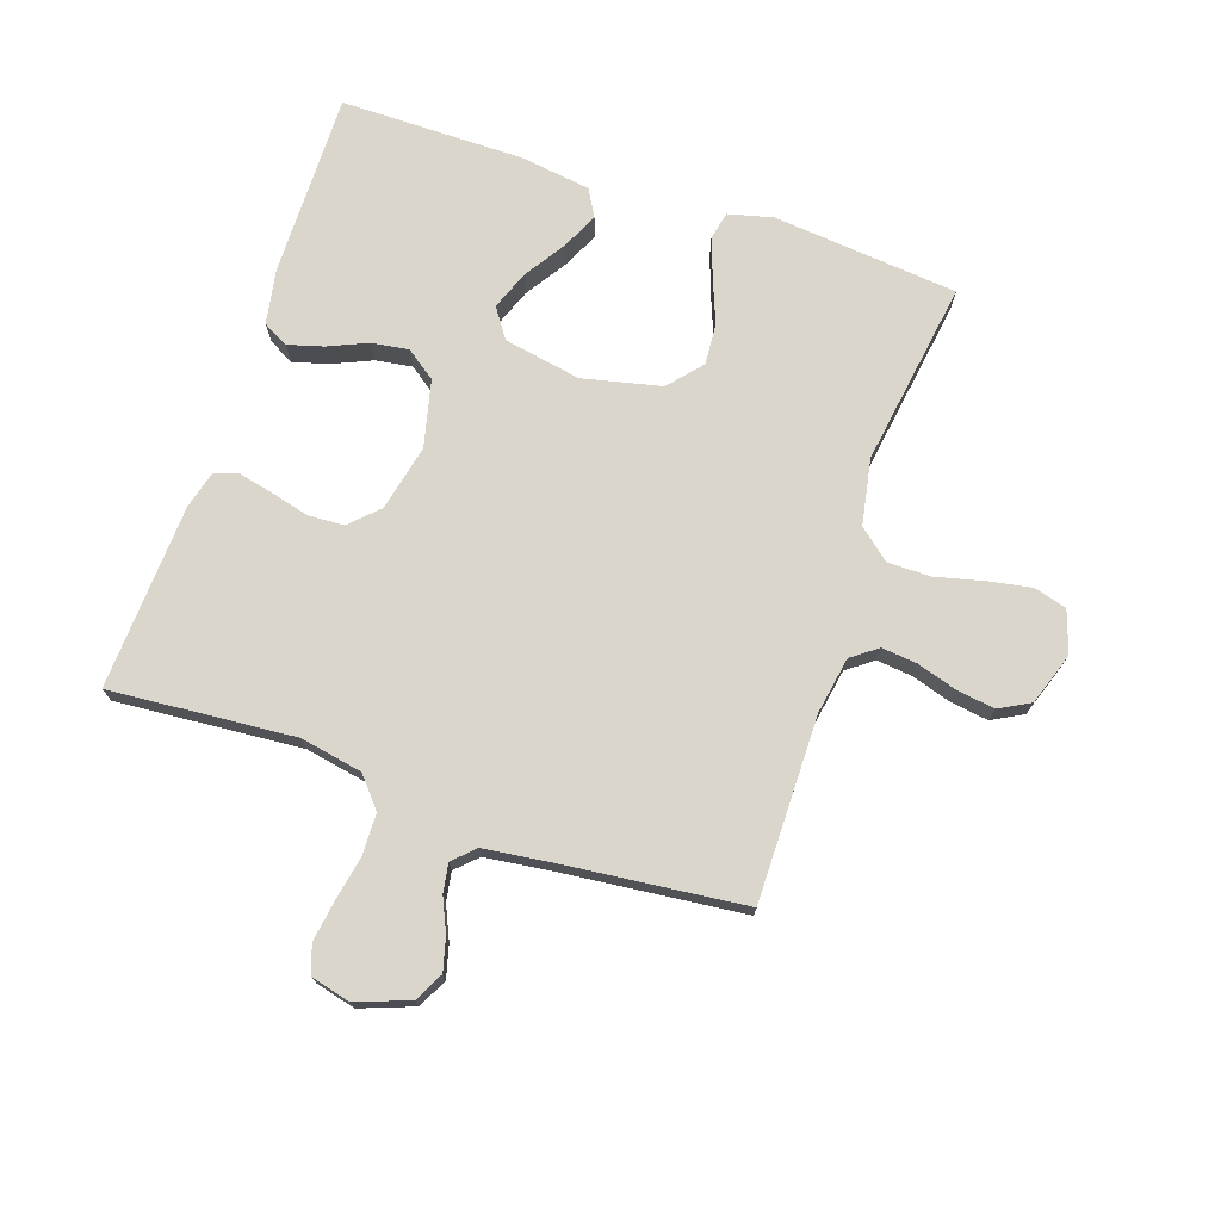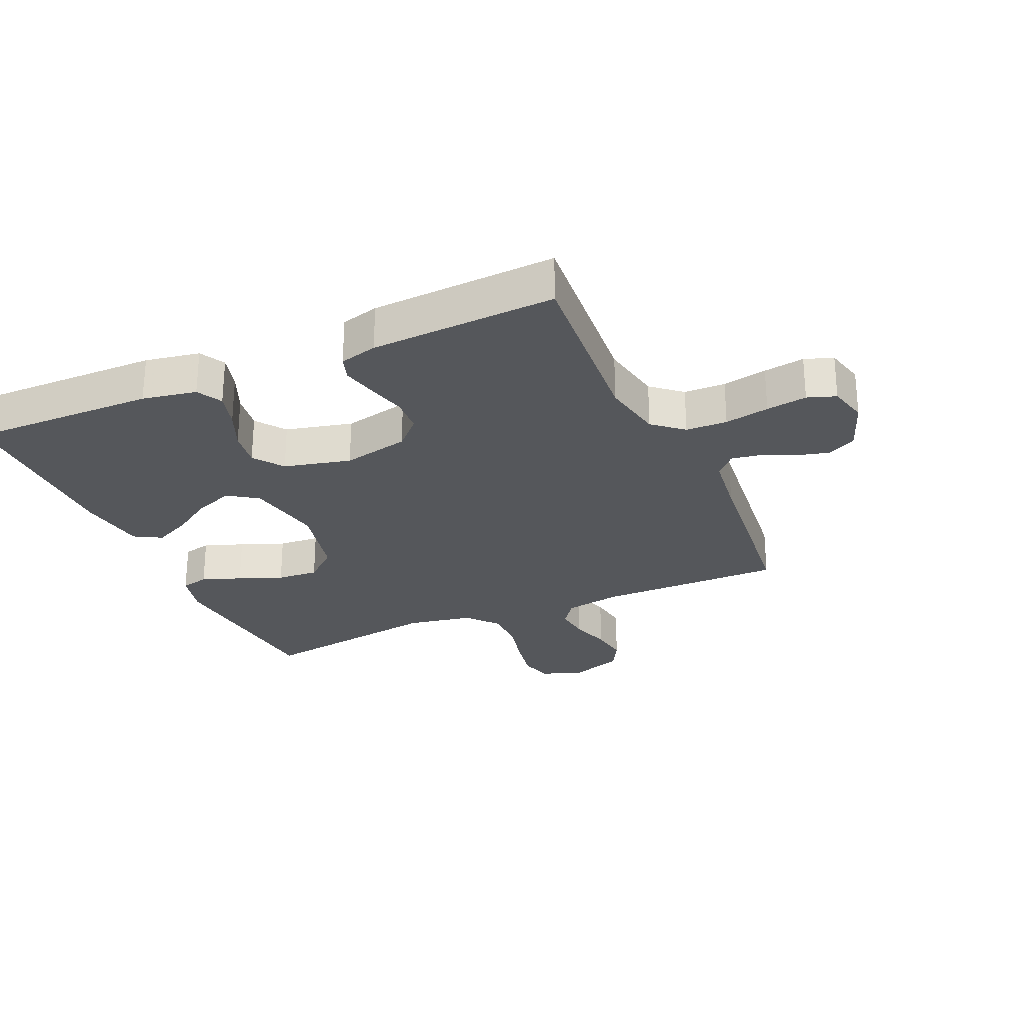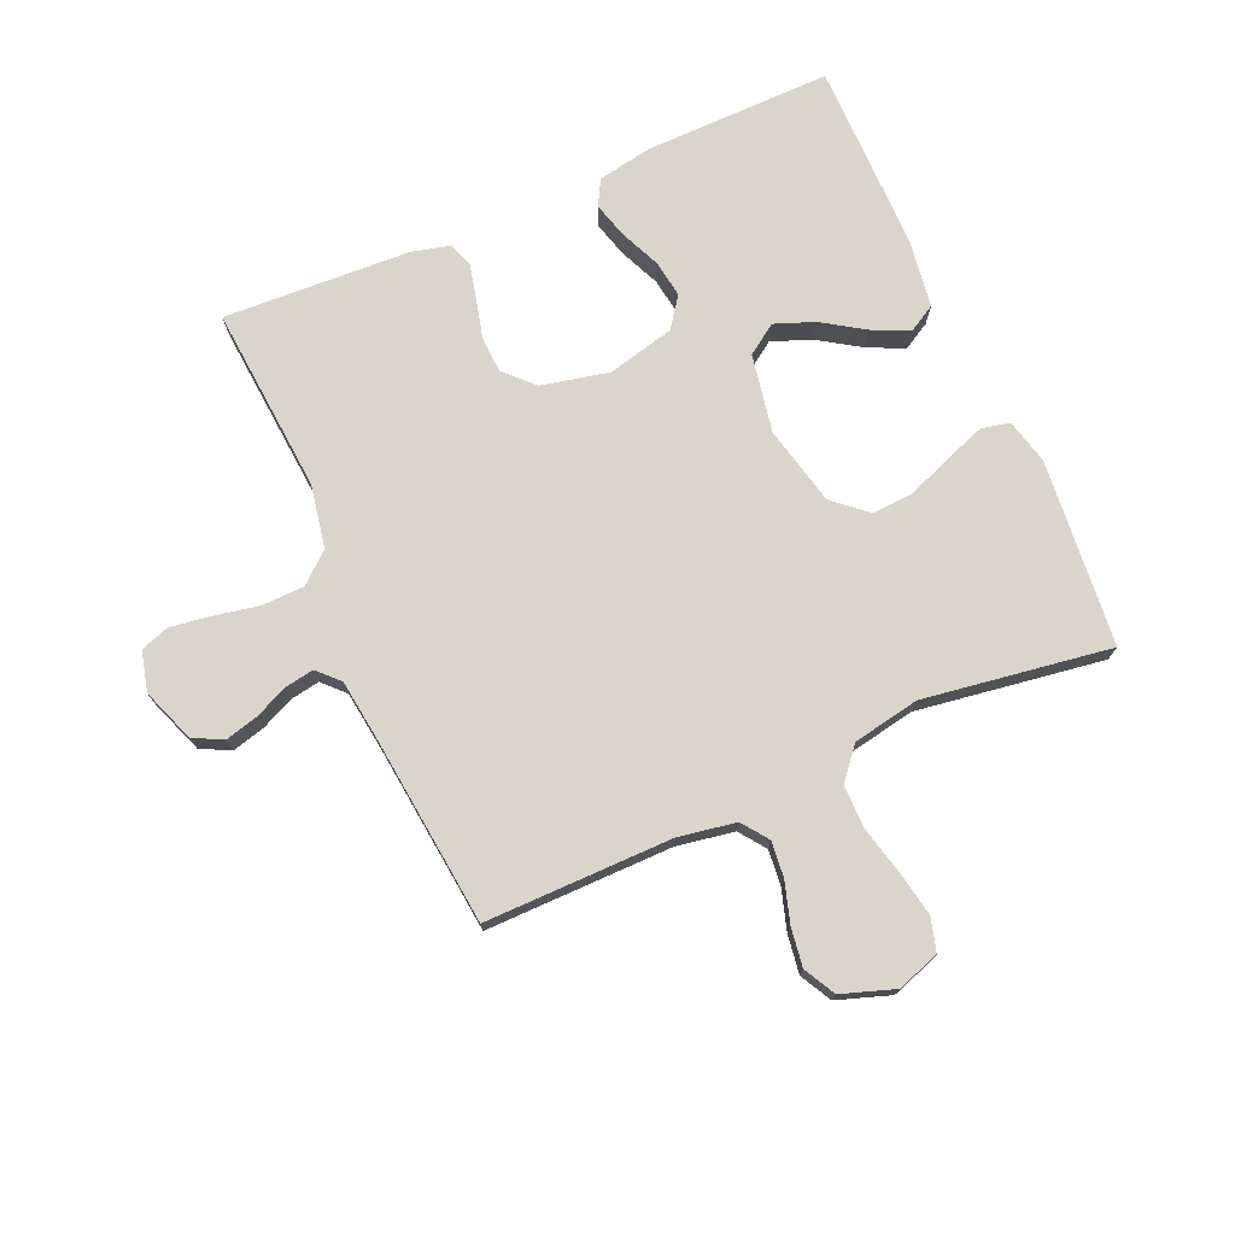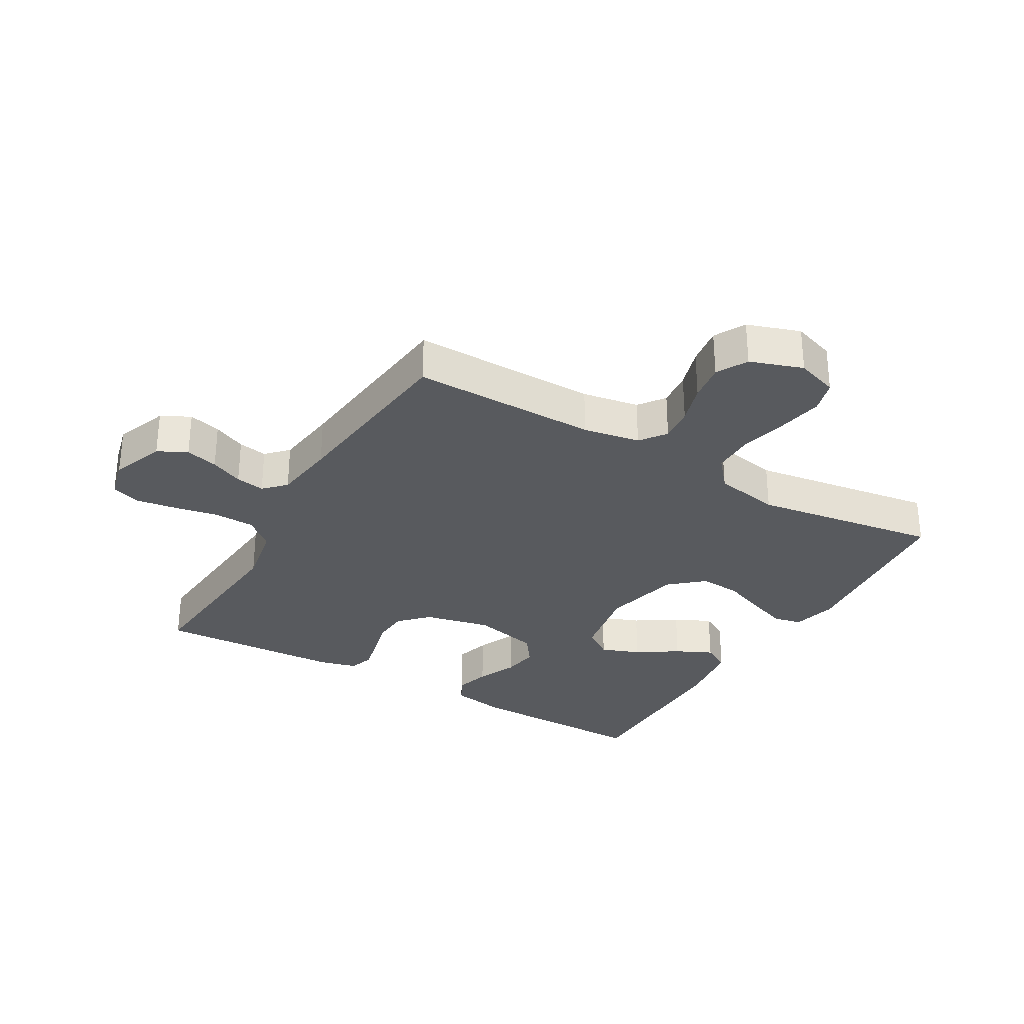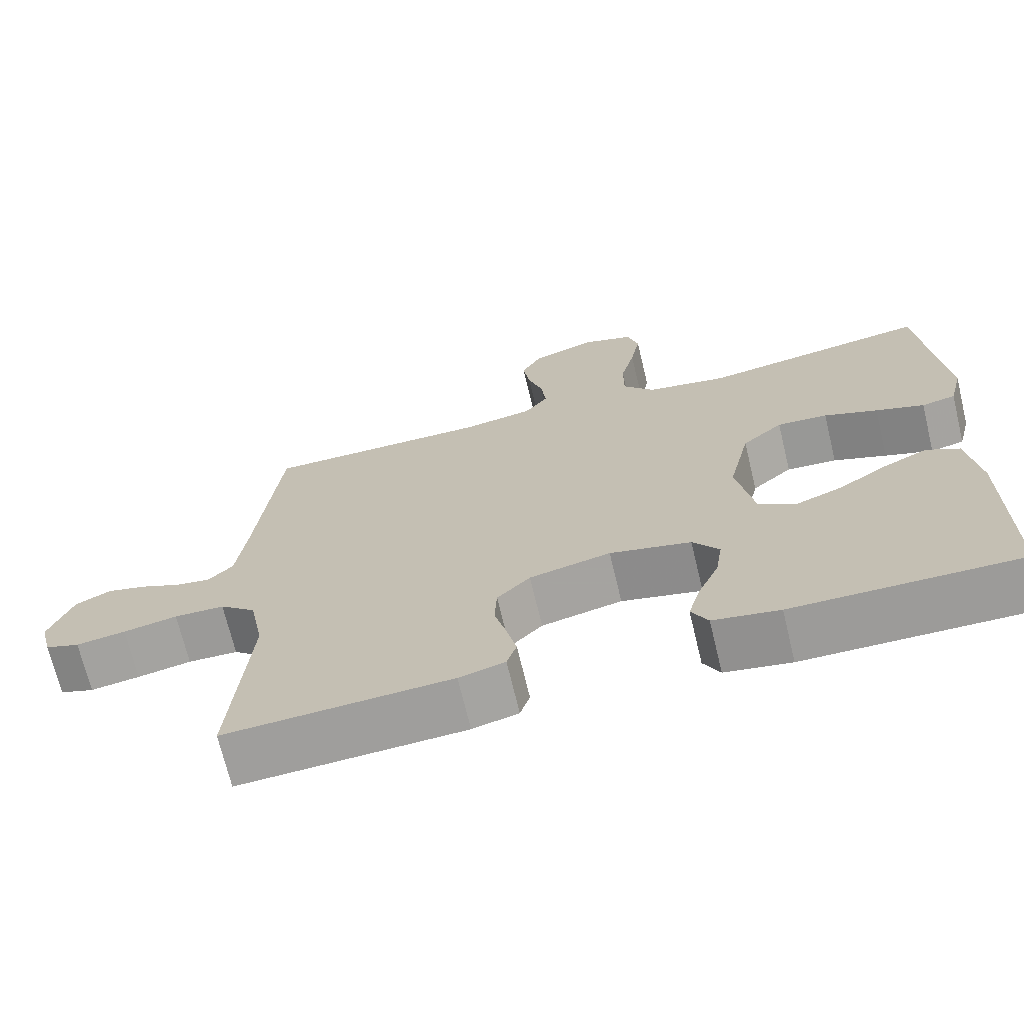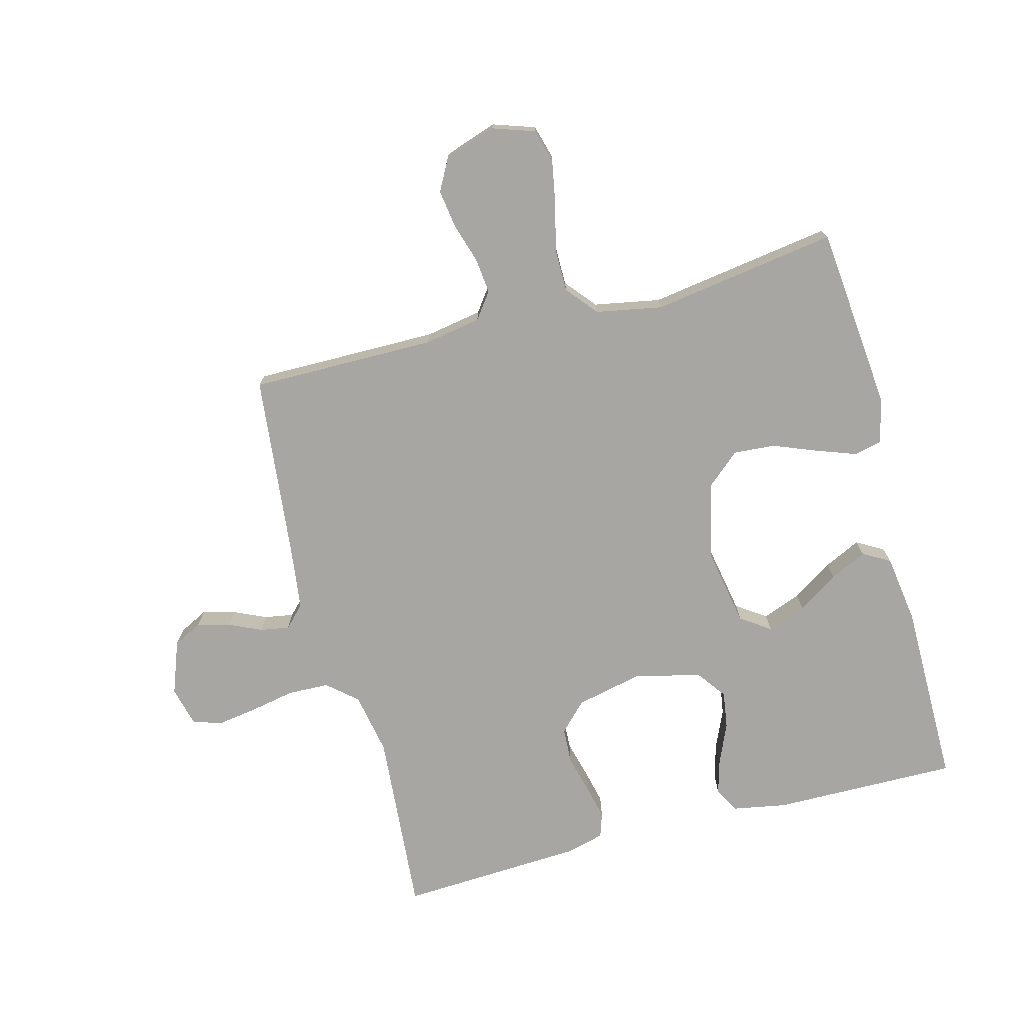
<metadata>
{"format":"obj","ext":"obj","renderer":"f3d","projection":"perspective","resolution":1024,"background":"white","views":[{"elev":73.6,"azim":-71.3,"up":"+Y"},{"elev":-26.8,"azim":-156.1,"up":"+Y"},{"elev":74.2,"azim":-23.7,"up":"+Y"},{"elev":-30.5,"azim":-30.2,"up":"+Y"},{"elev":-70.1,"azim":13.5,"up":"+Z"},{"elev":-74.0,"azim":14.8,"up":"+Y"}]}
</metadata>
<code>
v 0.5 0.07 0.5
v 0.529 0.07 0.2
v 0.511 0.07 0.128
v 0.466 0.07 0.118
v 0.402 0.07 0.141
v 0.331 0.07 0.169
v 0.264 0.07 0.174
v 0.21 0.07 0.127
v 0.181 0.07 0
v 0.204 0.07 -0.125
v 0.252 0.07 -0.158
v 0.315 0.07 -0.134
v 0.381 0.07 -0.091
v 0.44 0.07 -0.063
v 0.484 0.07 -0.088
v 0.5 0.07 -0.2
v 0.5 0.07 -0.5
v 0.2 0.07 -0.496
v 0.112 0.07 -0.48
v 0.09 0.07 -0.439
v 0.106 0.07 -0.382
v 0.134 0.07 -0.318
v 0.143 0.07 -0.258
v 0.108 0.07 -0.21
v 0 0.07 -0.184
v -0.108 0.07 -0.208
v -0.152 0.07 -0.253
v -0.155 0.07 -0.311
v -0.139 0.07 -0.373
v -0.126 0.07 -0.429
v -0.139 0.07 -0.469
v -0.2 0.07 -0.485
v -0.5 0.07 -0.5
v -0.476 0.07 -0.2
v -0.495 0.07 -0.099
v -0.543 0.07 -0.058
v -0.61 0.07 -0.056
v -0.682 0.07 -0.07
v -0.748 0.07 -0.08
v -0.794 0.07 -0.064
v -0.81 0.07 0
v -0.778 0.07 0.086
v -0.731 0.07 0.11
v -0.678 0.07 0.096
v -0.625 0.07 0.072
v -0.578 0.07 0.064
v -0.545 0.07 0.098
v -0.532 0.07 0.2
v -0.5 0.07 0.5
v -0.2 0.07 0.498
v -0.108 0.07 0.514
v -0.077 0.07 0.556
v -0.083 0.07 0.613
v -0.103 0.07 0.678
v -0.112 0.07 0.74
v -0.085 0.07 0.79
v 0 0.07 0.819
v 0.068 0.07 0.796
v 0.083 0.07 0.743
v 0.07 0.07 0.672
v 0.051 0.07 0.595
v 0.051 0.07 0.525
v 0.093 0.07 0.475
v 0.2 0.07 0.455
v 0.5 0 0.5
v 0.529 0 0.2
v 0.511 0 0.128
v 0.466 0 0.118
v 0.402 0 0.141
v 0.331 0 0.169
v 0.264 0 0.174
v 0.21 0 0.127
v 0.181 0 0
v 0.204 0 -0.125
v 0.252 0 -0.158
v 0.315 0 -0.134
v 0.381 0 -0.091
v 0.44 0 -0.063
v 0.484 0 -0.088
v 0.5 0 -0.2
v 0.5 0 -0.5
v 0.2 0 -0.496
v 0.112 0 -0.48
v 0.09 0 -0.439
v 0.106 0 -0.382
v 0.134 0 -0.318
v 0.143 0 -0.258
v 0.108 0 -0.21
v 0 0 -0.184
v -0.108 0 -0.208
v -0.152 0 -0.253
v -0.155 0 -0.311
v -0.139 0 -0.373
v -0.126 0 -0.429
v -0.139 0 -0.469
v -0.2 0 -0.485
v -0.5 0 -0.5
v -0.476 0 -0.2
v -0.495 0 -0.099
v -0.543 0 -0.058
v -0.61 0 -0.056
v -0.682 0 -0.07
v -0.748 0 -0.08
v -0.794 0 -0.064
v -0.81 0 0
v -0.778 0 0.086
v -0.731 0 0.11
v -0.678 0 0.096
v -0.625 0 0.072
v -0.578 0 0.064
v -0.545 0 0.098
v -0.532 0 0.2
v -0.5 0 0.5
v -0.2 0 0.498
v -0.108 0 0.514
v -0.077 0 0.556
v -0.083 0 0.613
v -0.103 0 0.678
v -0.112 0 0.74
v -0.085 0 0.79
v 0 0 0.819
v 0.068 0 0.796
v 0.083 0 0.743
v 0.07 0 0.672
v 0.051 0 0.595
v 0.051 0 0.525
v 0.093 0 0.475
v 0.2 0 0.455
f 58 59 60 61
f 56 57 58 61
f 56 61 62
f 53 54 55 56
f 52 53 56 62
f 51 52 62 63
f 48 49 50
f 47 48 50 51
f 46 47 51 63
f 42 43 44 45
f 42 45 46
f 41 42 46
f 40 41 46
f 37 38 39 40
f 37 40 46
f 36 37 46 63
f 31 32 33 34
f 31 34 35
f 28 29 30 31
f 28 31 35
f 27 28 35 36
f 19 20 21 22
f 19 22 23
f 18 19 23
f 17 18 23
f 16 17 23 24
f 12 13 14 15
f 11 12 15 16
f 3 4 5 6
f 1 2 3 6
f 64 1 6 7
f 63 64 7 8
f 26 27 36 63
f 25 26 63 8
f 11 16 24 25
f 10 11 25
f 9 10 25
f 8 9 25
f 125 124 123 122
f 125 122 121 120
f 126 125 120
f 120 119 118 117
f 126 120 117 116
f 127 126 116 115
f 114 113 112
f 115 114 112 111
f 127 115 111 110
f 109 108 107 106
f 110 109 106
f 110 106 105
f 110 105 104
f 104 103 102 101
f 110 104 101
f 127 110 101 100
f 98 97 96 95
f 99 98 95
f 95 94 93 92
f 99 95 92
f 100 99 92 91
f 86 85 84 83
f 87 86 83
f 87 83 82
f 87 82 81
f 88 87 81 80
f 79 78 77 76
f 80 79 76 75
f 70 69 68 67
f 70 67 66 65
f 71 70 65 128
f 72 71 128 127
f 127 100 91 90
f 72 127 90 89
f 89 88 80 75
f 89 75 74
f 89 74 73
f 89 73 72
f 1 65 66 2
f 2 66 67 3
f 3 67 68 4
f 4 68 69 5
f 5 69 70 6
f 6 70 71 7
f 7 71 72 8
f 8 72 73 9
f 9 73 74 10
f 10 74 75 11
f 11 75 76 12
f 12 76 77 13
f 13 77 78 14
f 14 78 79 15
f 15 79 80 16
f 16 80 81 17
f 17 81 82 18
f 18 82 83 19
f 19 83 84 20
f 20 84 85 21
f 21 85 86 22
f 22 86 87 23
f 23 87 88 24
f 24 88 89 25
f 25 89 90 26
f 26 90 91 27
f 27 91 92 28
f 28 92 93 29
f 29 93 94 30
f 30 94 95 31
f 31 95 96 32
f 32 96 97 33
f 33 97 98 34
f 34 98 99 35
f 35 99 100 36
f 36 100 101 37
f 37 101 102 38
f 38 102 103 39
f 39 103 104 40
f 40 104 105 41
f 41 105 106 42
f 42 106 107 43
f 43 107 108 44
f 44 108 109 45
f 45 109 110 46
f 46 110 111 47
f 47 111 112 48
f 48 112 113 49
f 49 113 114 50
f 50 114 115 51
f 51 115 116 52
f 52 116 117 53
f 53 117 118 54
f 54 118 119 55
f 55 119 120 56
f 56 120 121 57
f 57 121 122 58
f 58 122 123 59
f 59 123 124 60
f 60 124 125 61
f 61 125 126 62
f 62 126 127 63
f 63 127 128 64
f 64 128 65 1

</code>
